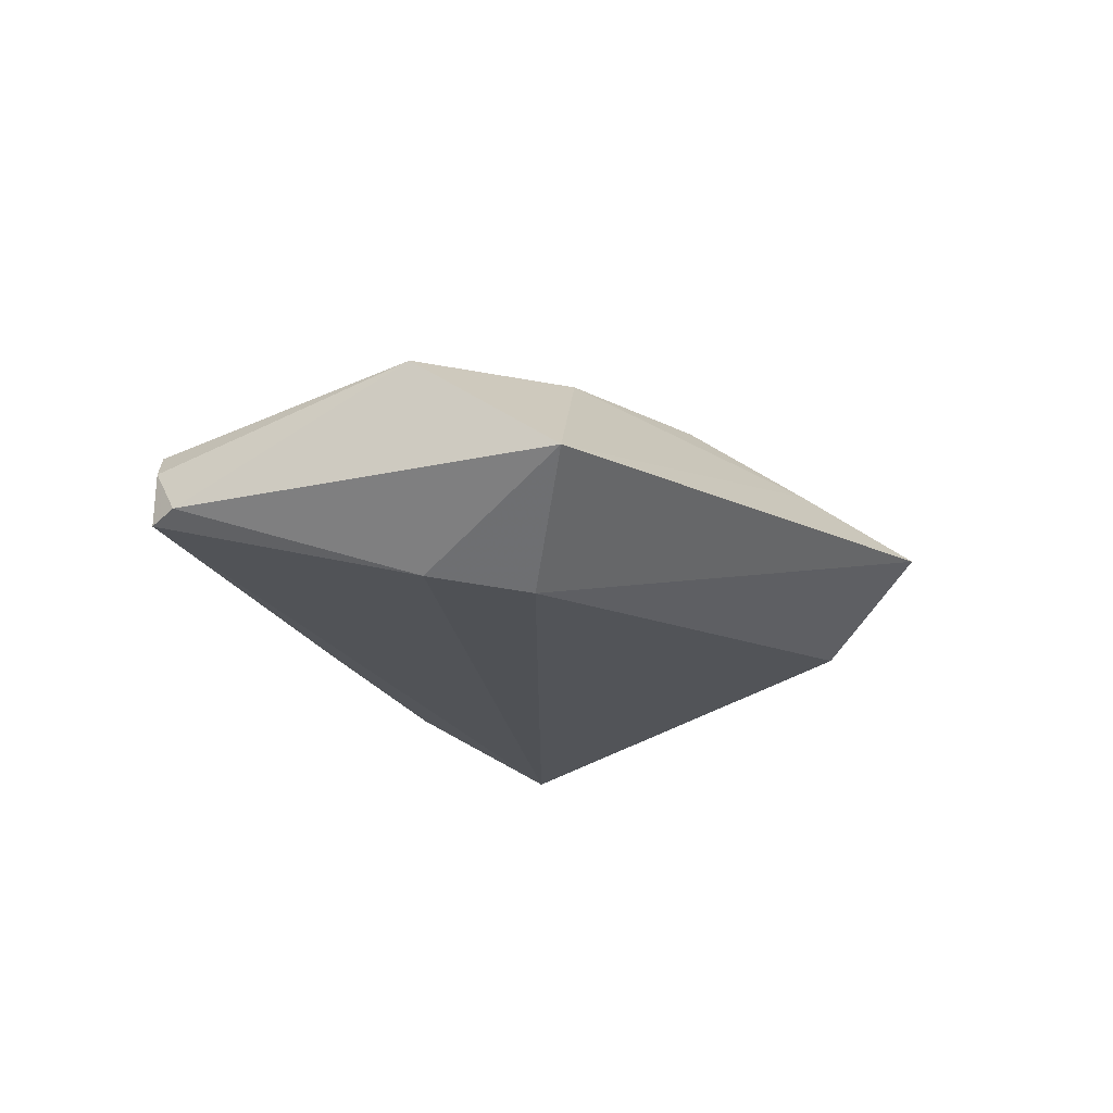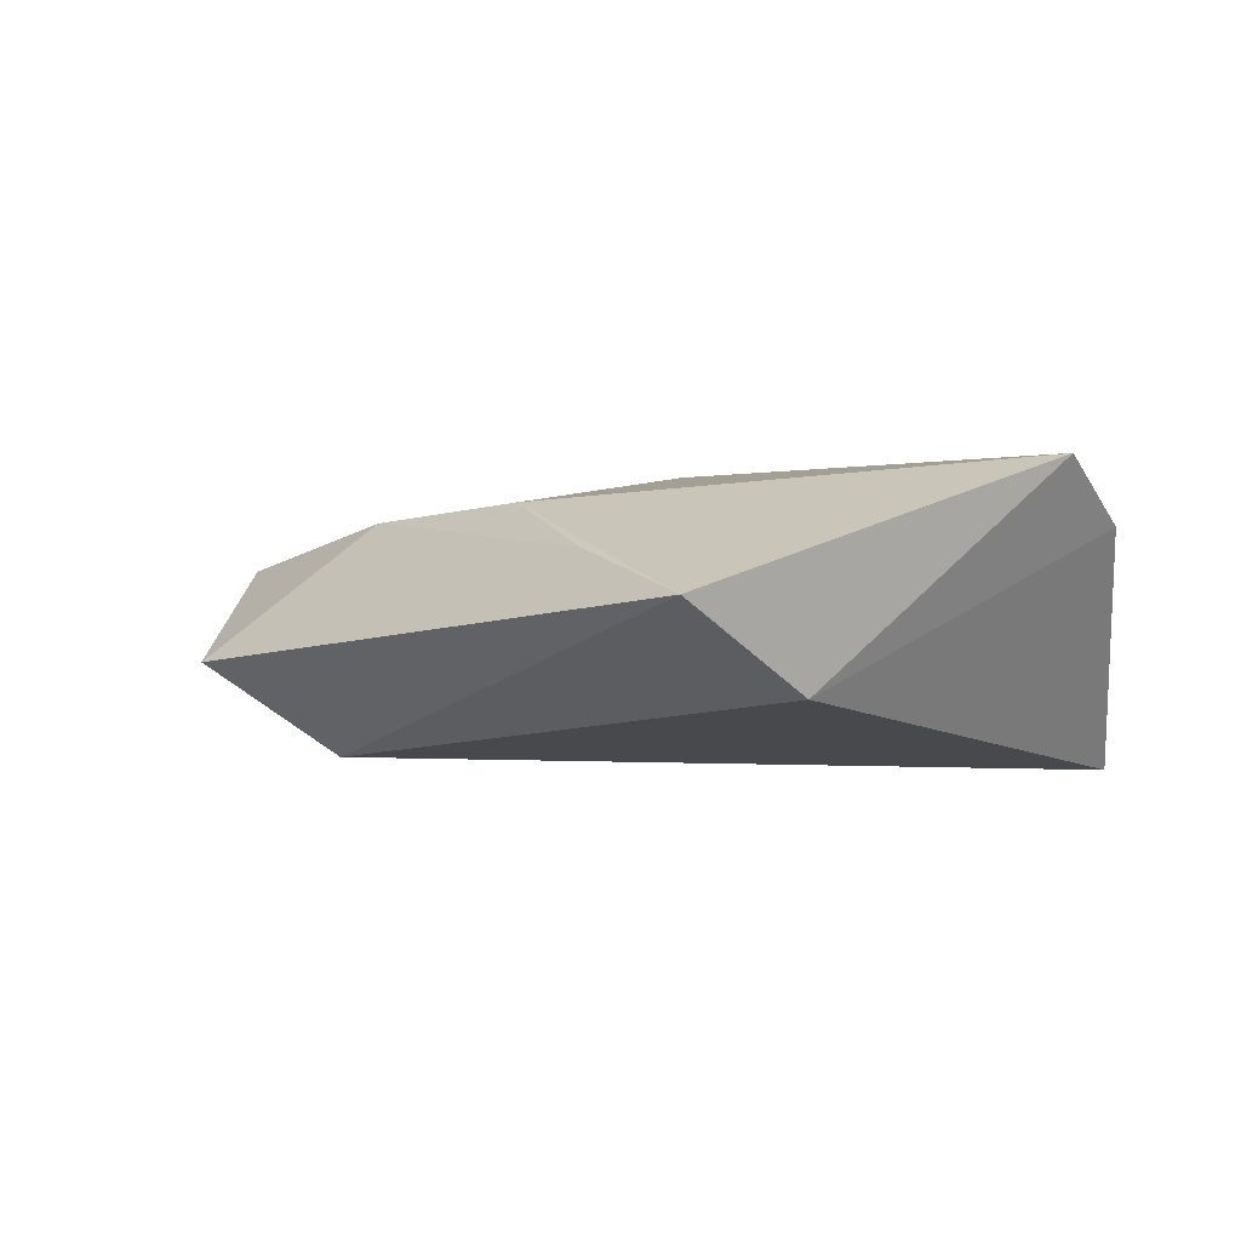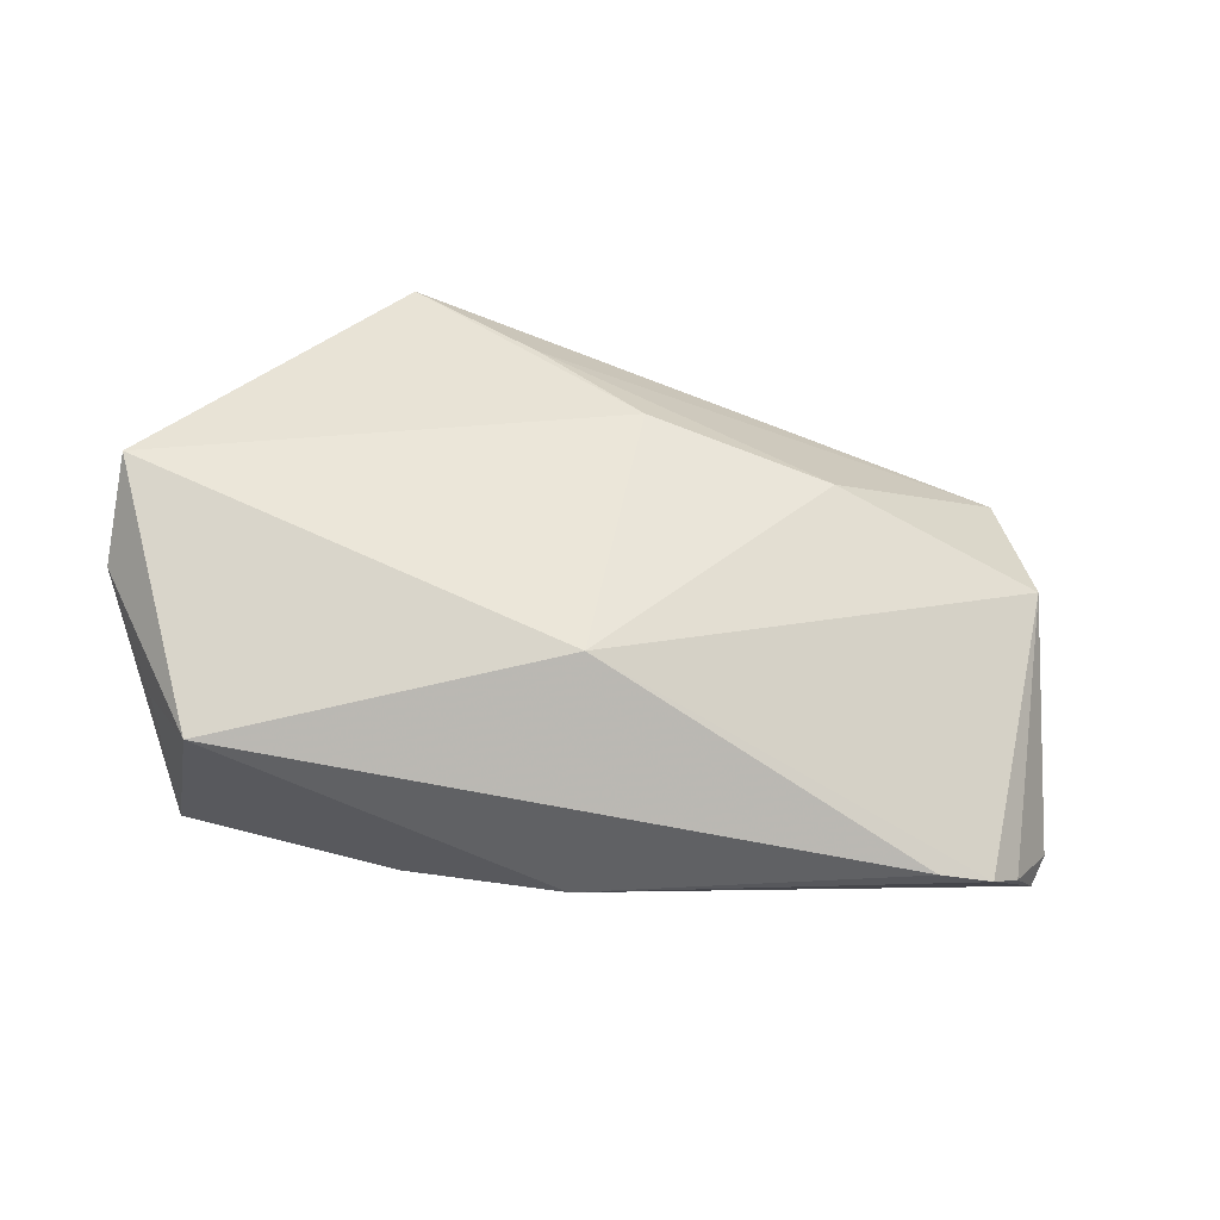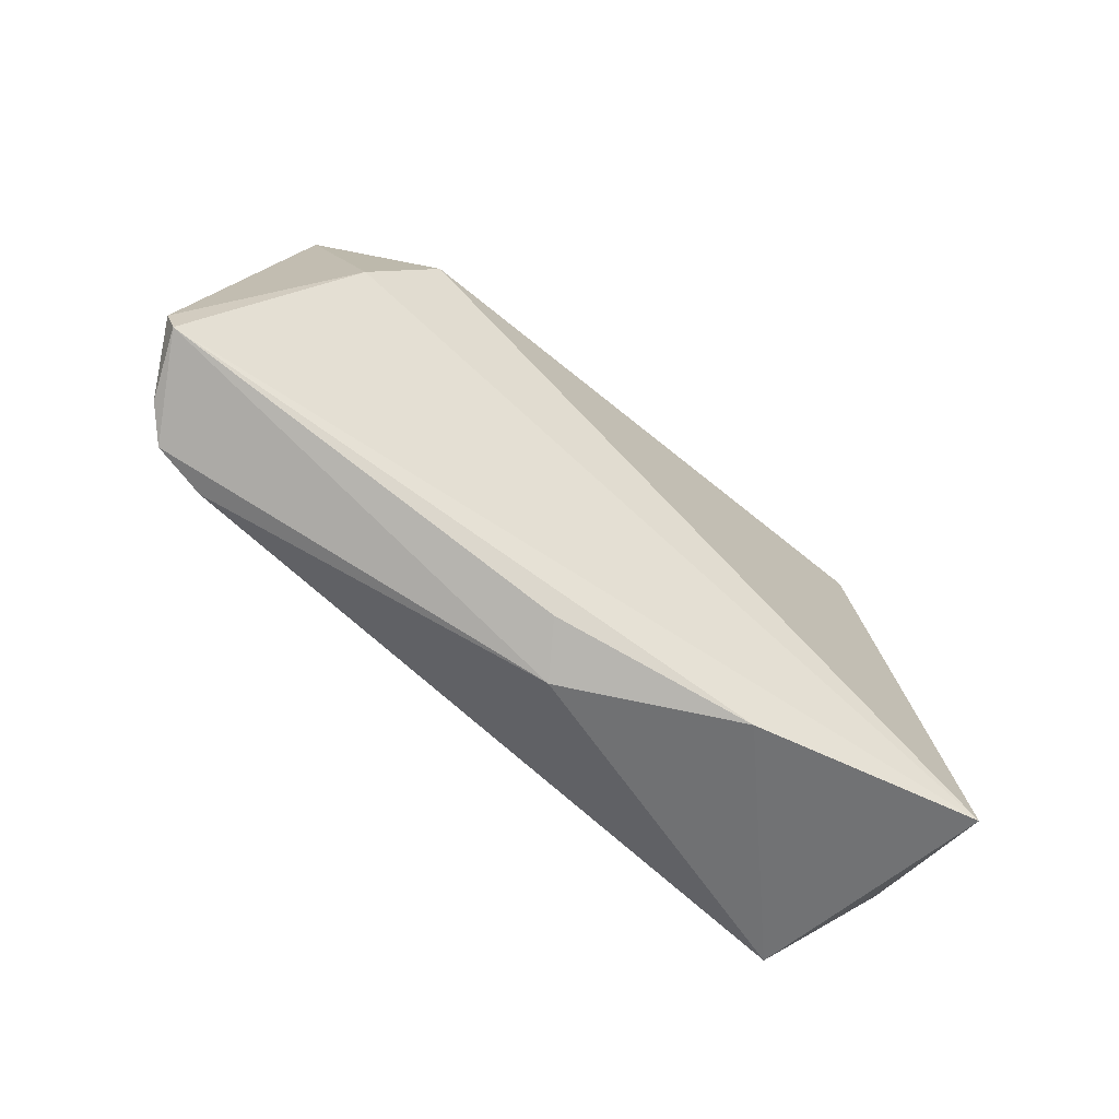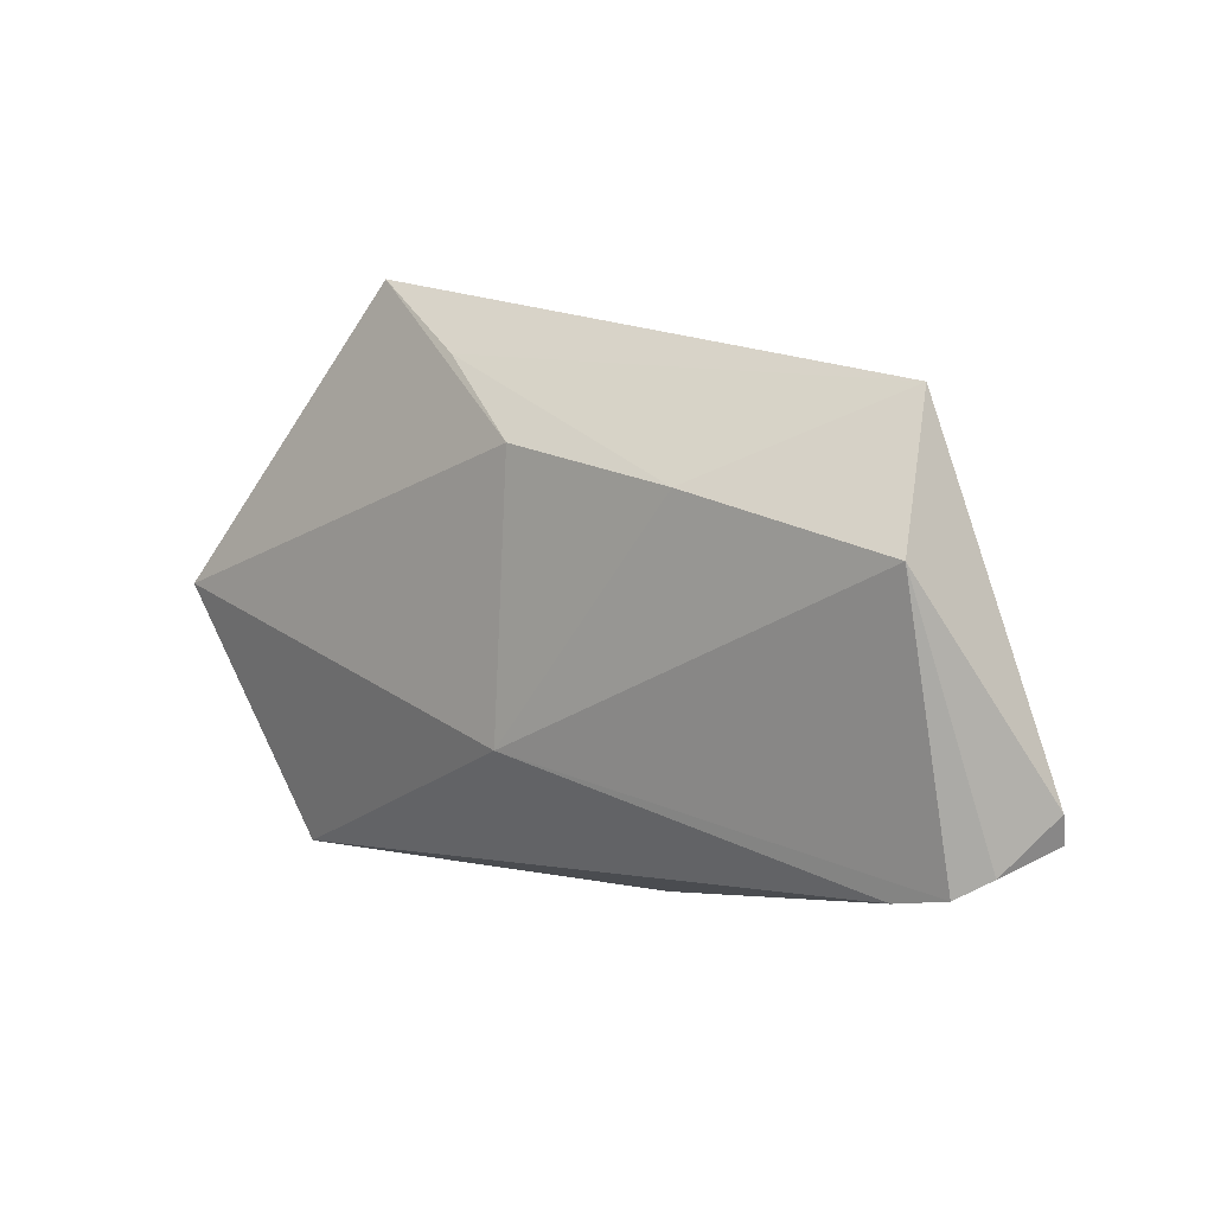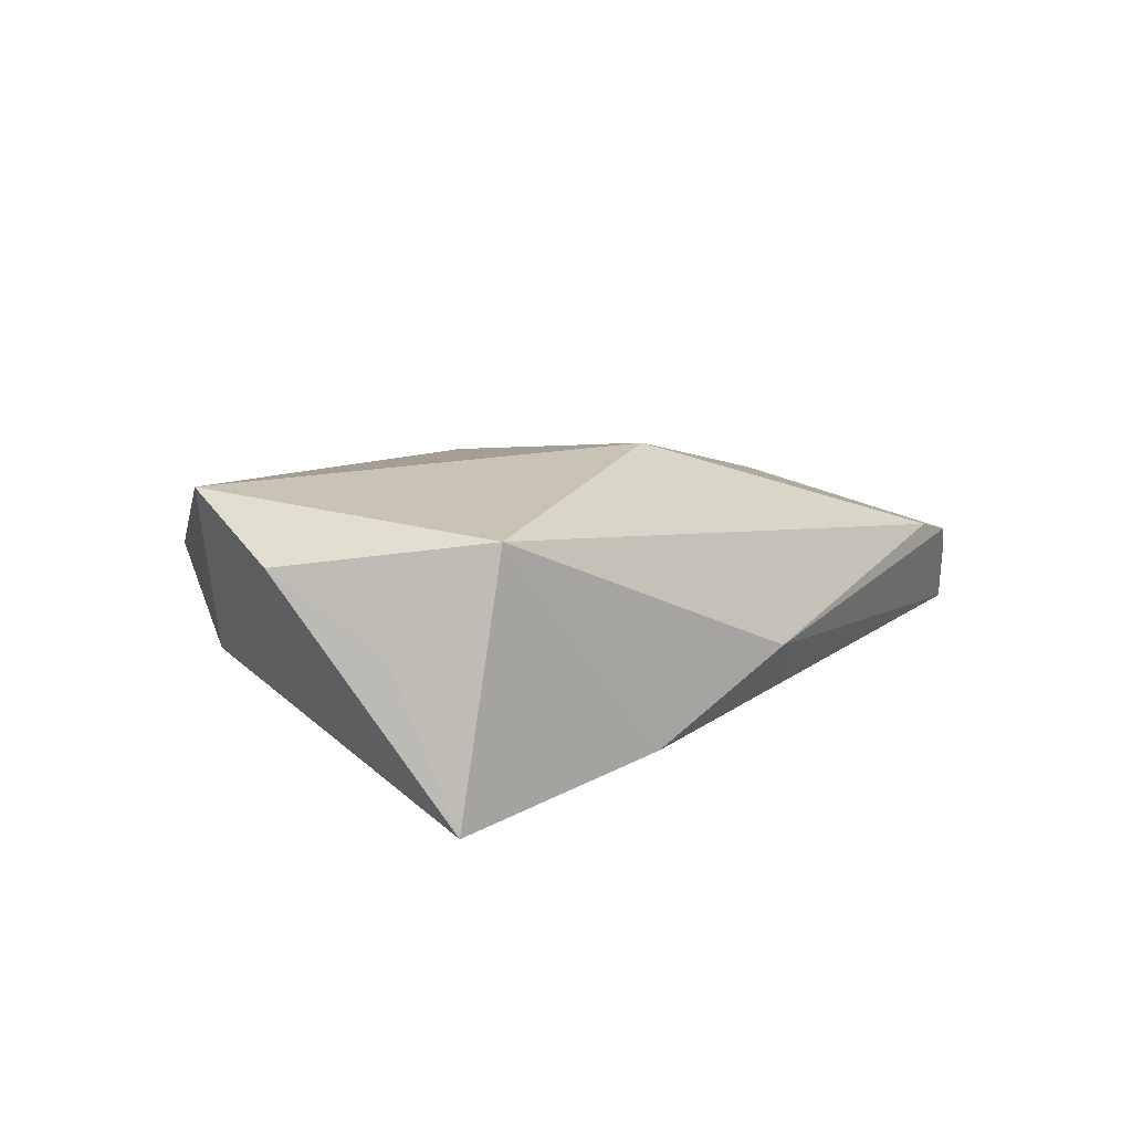
<metadata>
{"format":"obj","ext":"obj","renderer":"f3d","projection":"perspective","resolution":1024,"background":"white","views":[{"elev":-19.5,"azim":124.8,"up":"+Z"},{"elev":0.3,"azim":-140.3,"up":"+Z"},{"elev":65.9,"azim":16.5,"up":"+Z"},{"elev":-55.4,"azim":144.6,"up":"+Y"},{"elev":13.3,"azim":47.5,"up":"+Y"},{"elev":12.0,"azim":-41.5,"up":"+Z"}]}
</metadata>
<code>
v 0.06428 -0.01311 -0.009886
v 0.02781 0.02288 0.01246
v -0.04337 -0.03238 -0.01814
v 0.06492 -0.009217 -0.008635
v 0.01324 -0.02834 -0.01112
v 0.002691 0.02486 0.01426
v 0.03537 0.02229 -0.01708
v -0.01266 -0.03238 -0.01413
v -0.0369 -0.03238 0.01461
v 0.04773 0.0346 -0.004961
v 0.009665 -0.03172 -0.004968
v 0.05553 0.01845 0.006772
v -0.05504 -0.01276 0.01108
v 0.04494 0.01276 -0.01573
v -0.05619 -0.0005942 0.01881
v -0.01411 0.0329 0.008541
v 0.005403 -0.009962 0.01881
v -0.04692 -0.02411 0.001837
v -0.0336 0.04 0.003259
v -0.03822 0.02388 -0.007825
v 0.06175 -0.01561 -0.001845
v 0.05213 -0.01956 0.00351
v 0.05872 -0.01793 0.001755
f 15 19 20
f 6 19 15
f 13 9 15
f 15 20 13
f 13 20 3
f 9 11 22
f 19 6 16
f 16 6 2
f 16 10 19
f 2 10 16
f 3 9 18
f 18 13 3
f 9 13 18
f 8 9 3
f 8 11 9
f 8 5 11
f 23 22 11
f 2 6 17
f 22 23 17
f 9 22 17
f 17 6 15
f 15 9 17
f 3 20 7
f 7 20 19
f 19 10 7
f 5 8 1
f 1 8 3
f 11 5 1
f 1 23 11
f 21 1 4
f 23 1 21
f 2 17 12
f 12 17 23
f 12 10 2
f 23 21 12
f 4 10 12
f 12 21 4
f 3 7 14
f 14 1 3
f 4 1 14
f 14 10 4
f 14 7 10

</code>
